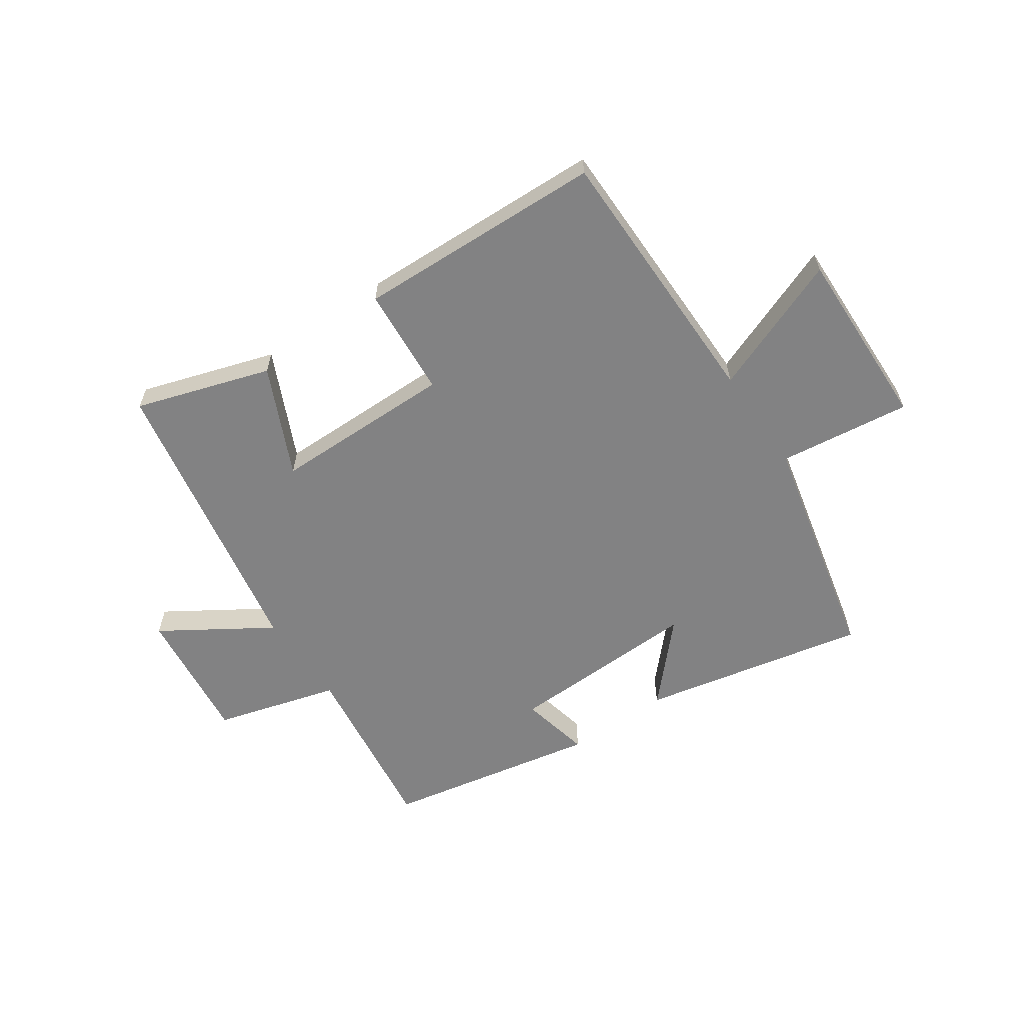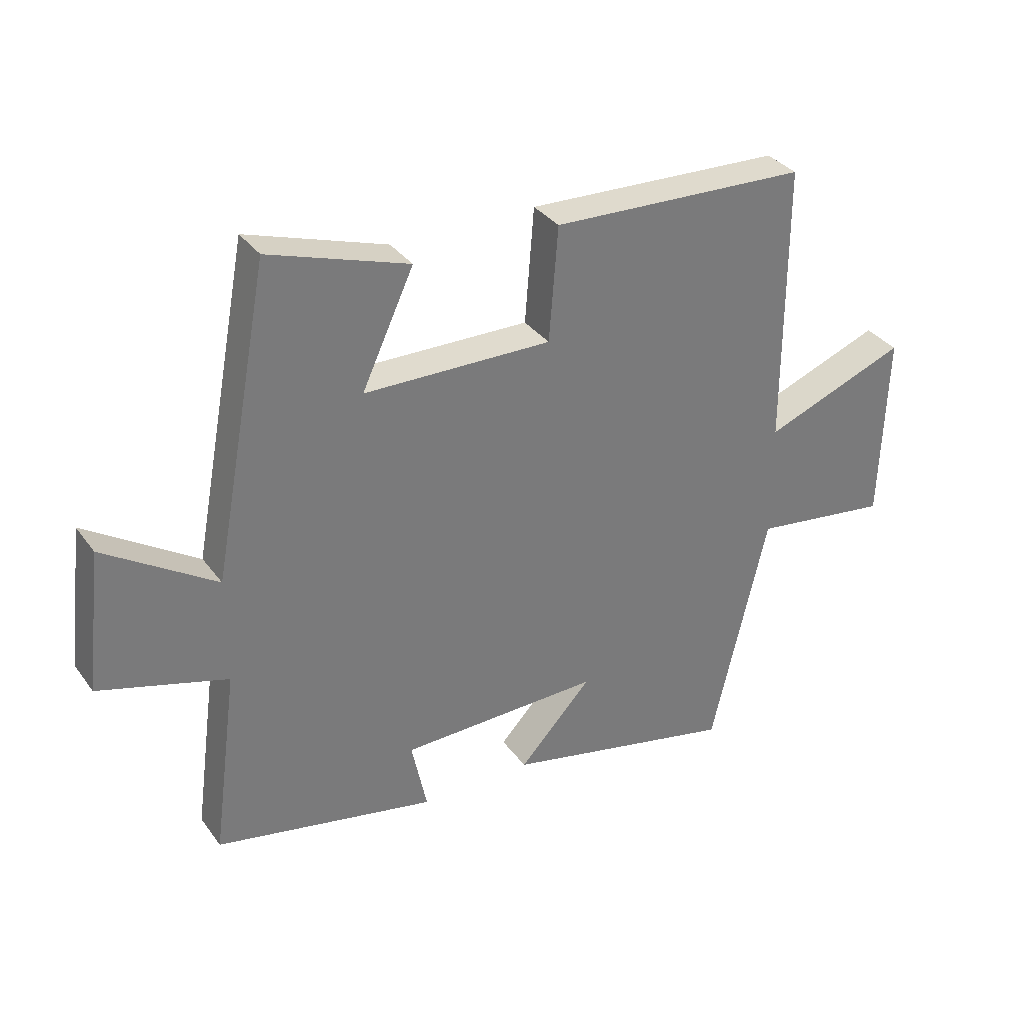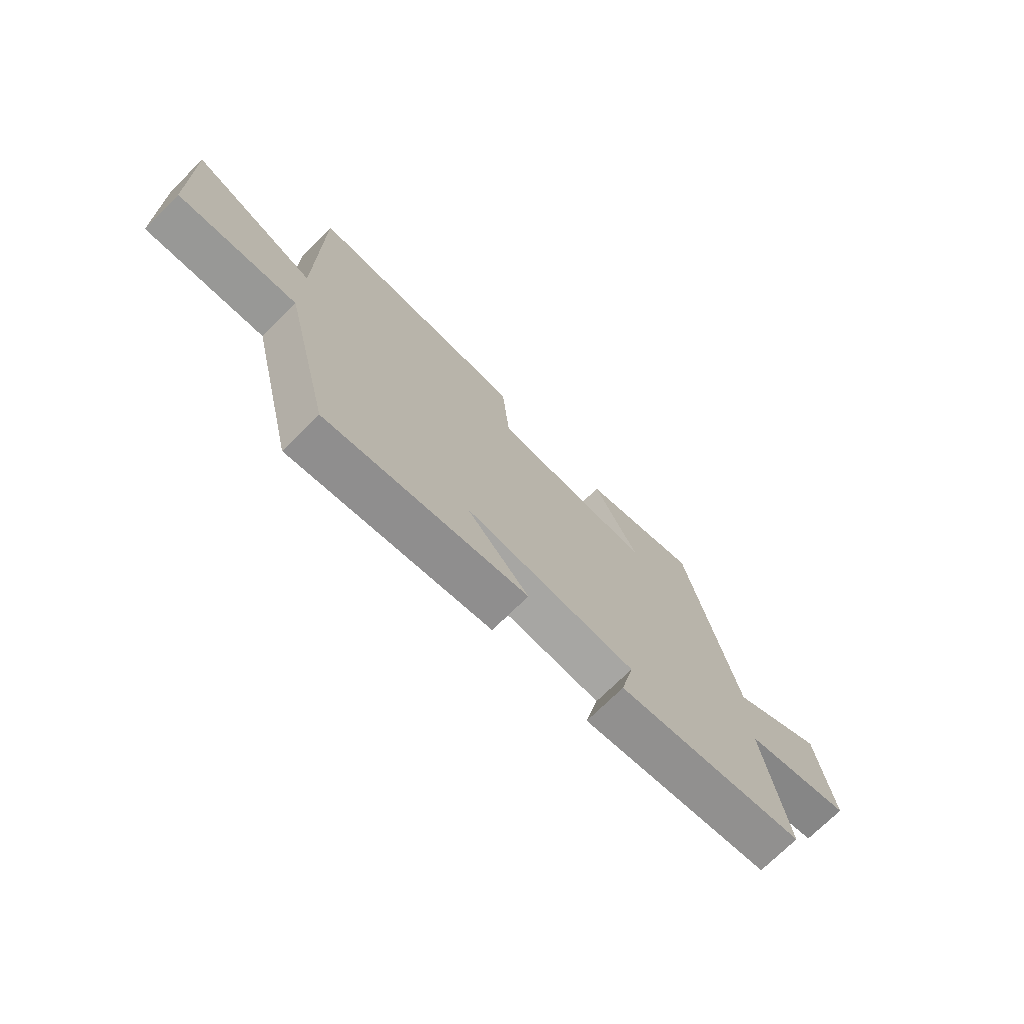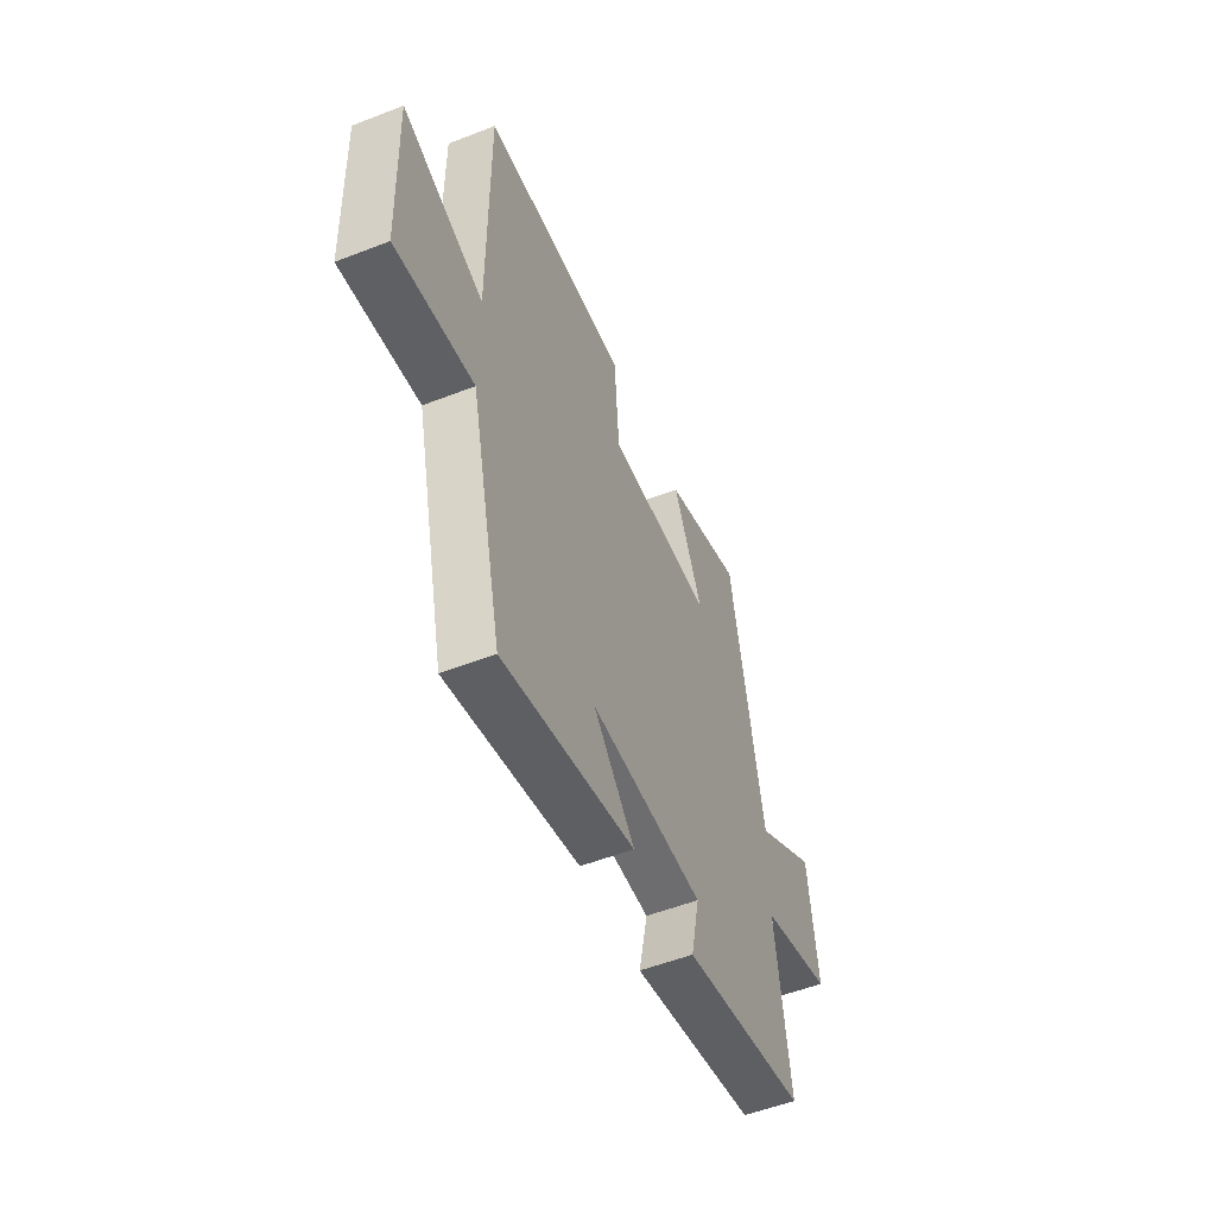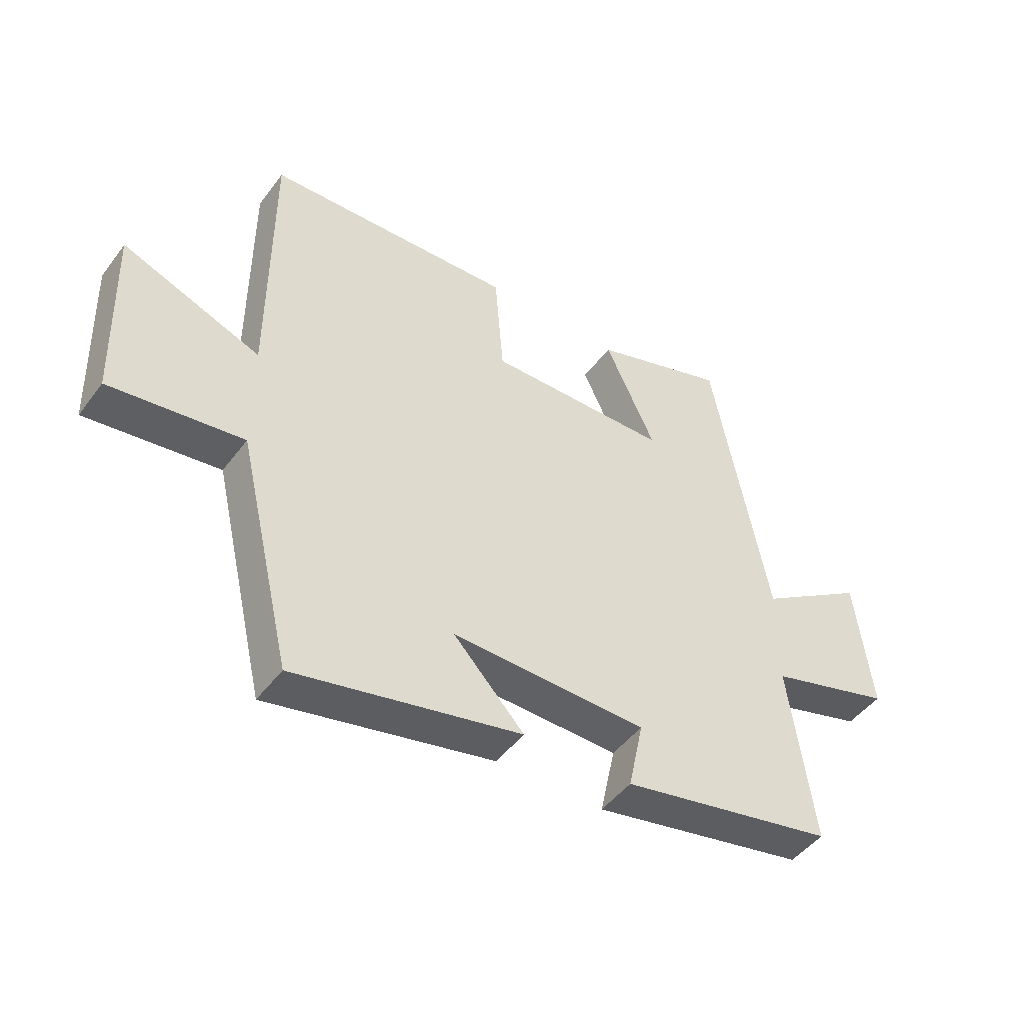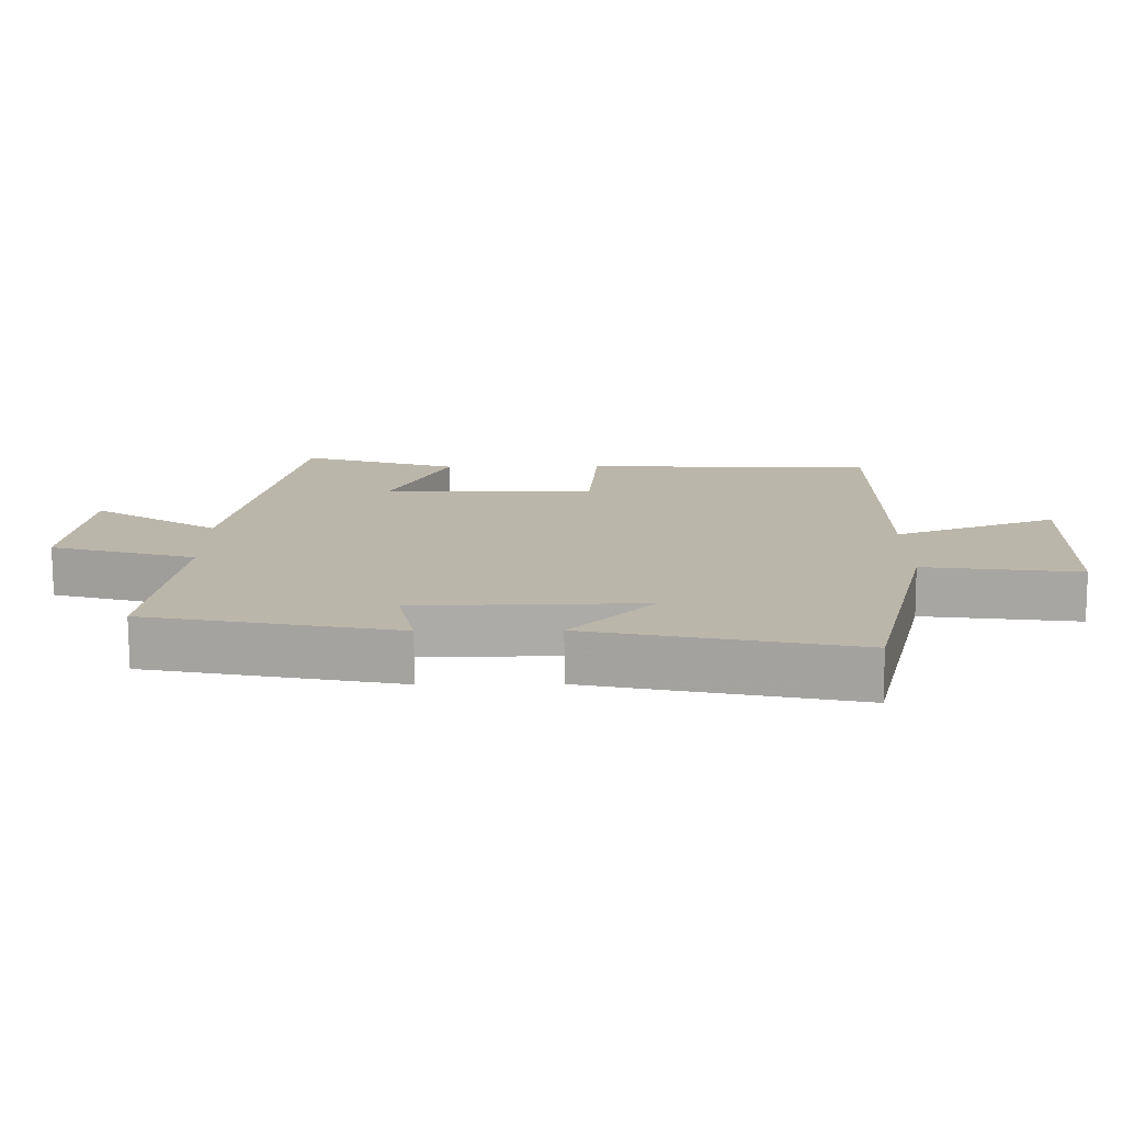
<metadata>
{"format":"obj","ext":"obj","renderer":"f3d","projection":"perspective","resolution":1024,"background":"white","views":[{"elev":-60.8,"azim":34.8,"up":"+Y"},{"elev":33.6,"azim":-30.5,"up":"+Z"},{"elev":-73.4,"azim":134.5,"up":"+Z"},{"elev":-52.9,"azim":112.7,"up":"+Z"},{"elev":-47.1,"azim":145.2,"up":"+Z"},{"elev":-76.0,"azim":0.2,"up":"+Z"}]}
</metadata>
<code>
v -0.404 0.07 0.576
v -0.171 0.07 0.5
v -0.258 0.07 0.313
v 0.056 0.07 0.309
v 0.071 0.07 0.5
v 0.5 0.07 0.483
v 0.5 0.07 0.011
v 0.739 0.07 0.103
v 0.729 0.07 -0.213
v 0.5 0.07 -0.183
v 0.406 0.07 -0.584
v 0.016 0.07 -0.5
v 0.138 0.07 -0.37
v -0.198 0.07 -0.378
v -0.172 0.07 -0.5
v -0.542 0.07 -0.426
v -0.5 0.07 -0.113
v -0.714 0.07 -0.051
v -0.686 0.07 0.185
v -0.5 0.07 0.065
v -0.404 0 0.576
v -0.171 0 0.5
v -0.258 0 0.313
v 0.056 0 0.309
v 0.071 0 0.5
v 0.5 0 0.483
v 0.5 0 0.011
v 0.739 0 0.103
v 0.729 0 -0.213
v 0.5 0 -0.183
v 0.406 0 -0.584
v 0.016 0 -0.5
v 0.138 0 -0.37
v -0.198 0 -0.378
v -0.172 0 -0.5
v -0.542 0 -0.426
v -0.5 0 -0.113
v -0.714 0 -0.051
v -0.686 0 0.185
v -0.5 0 0.065
f 17 18 19 20
f 1 2 3
f 20 1 3
f 17 20 3
f 14 15 16 17
f 17 3 4
f 14 17 4
f 13 14 4
f 10 11 12 13
f 4 5 6
f 13 4 6
f 10 13 6
f 7 8 9 10
f 10 7 6
f 40 39 38 37
f 23 22 21
f 23 21 40
f 23 40 37
f 37 36 35 34
f 24 23 37
f 24 37 34
f 24 34 33
f 33 32 31 30
f 26 25 24
f 26 24 33
f 26 33 30
f 30 29 28 27
f 26 27 30
f 1 21 22 2
f 2 22 23 3
f 3 23 24 4
f 4 24 25 5
f 5 25 26 6
f 6 26 27 7
f 7 27 28 8
f 8 28 29 9
f 9 29 30 10
f 10 30 31 11
f 11 31 32 12
f 12 32 33 13
f 13 33 34 14
f 14 34 35 15
f 15 35 36 16
f 16 36 37 17
f 17 37 38 18
f 18 38 39 19
f 19 39 40 20
f 20 40 21 1

</code>
